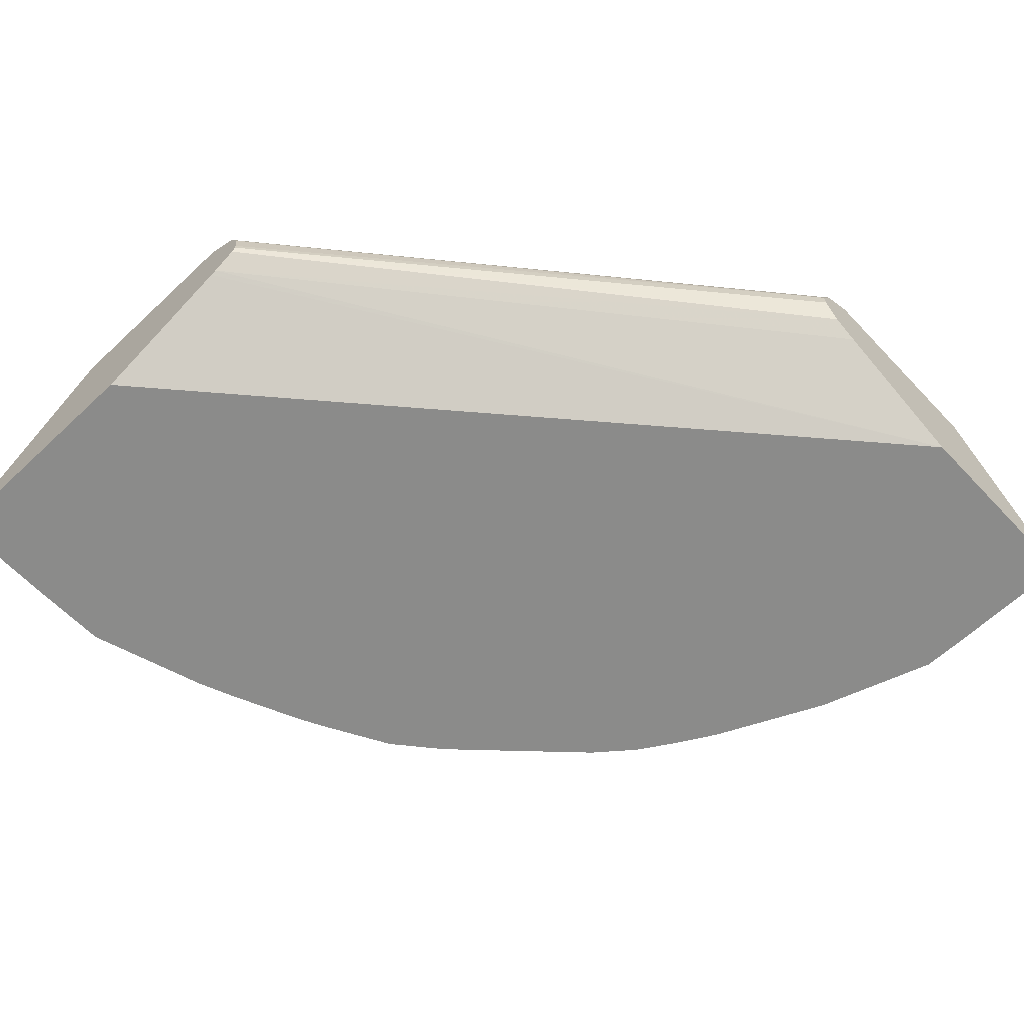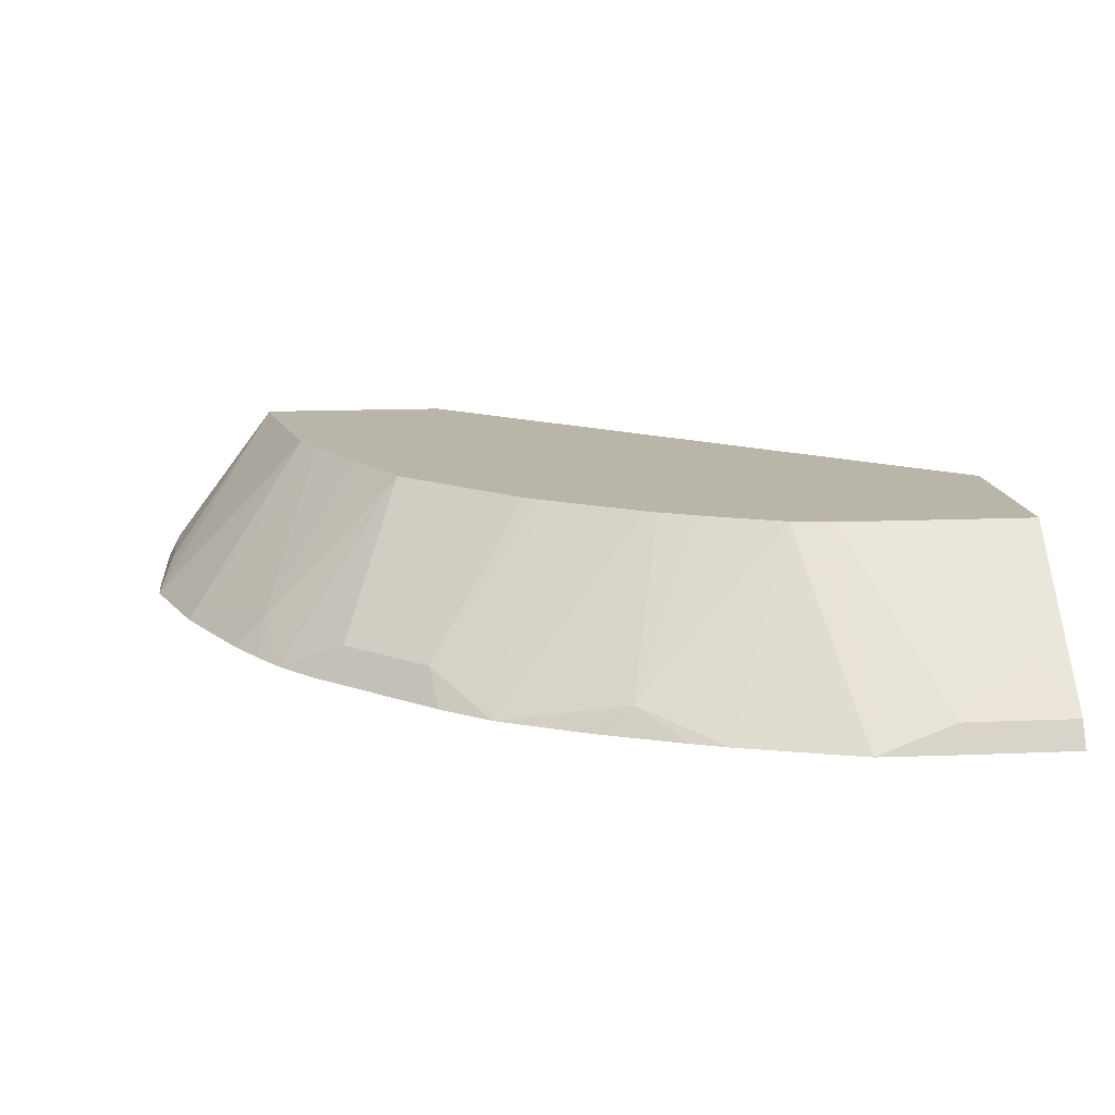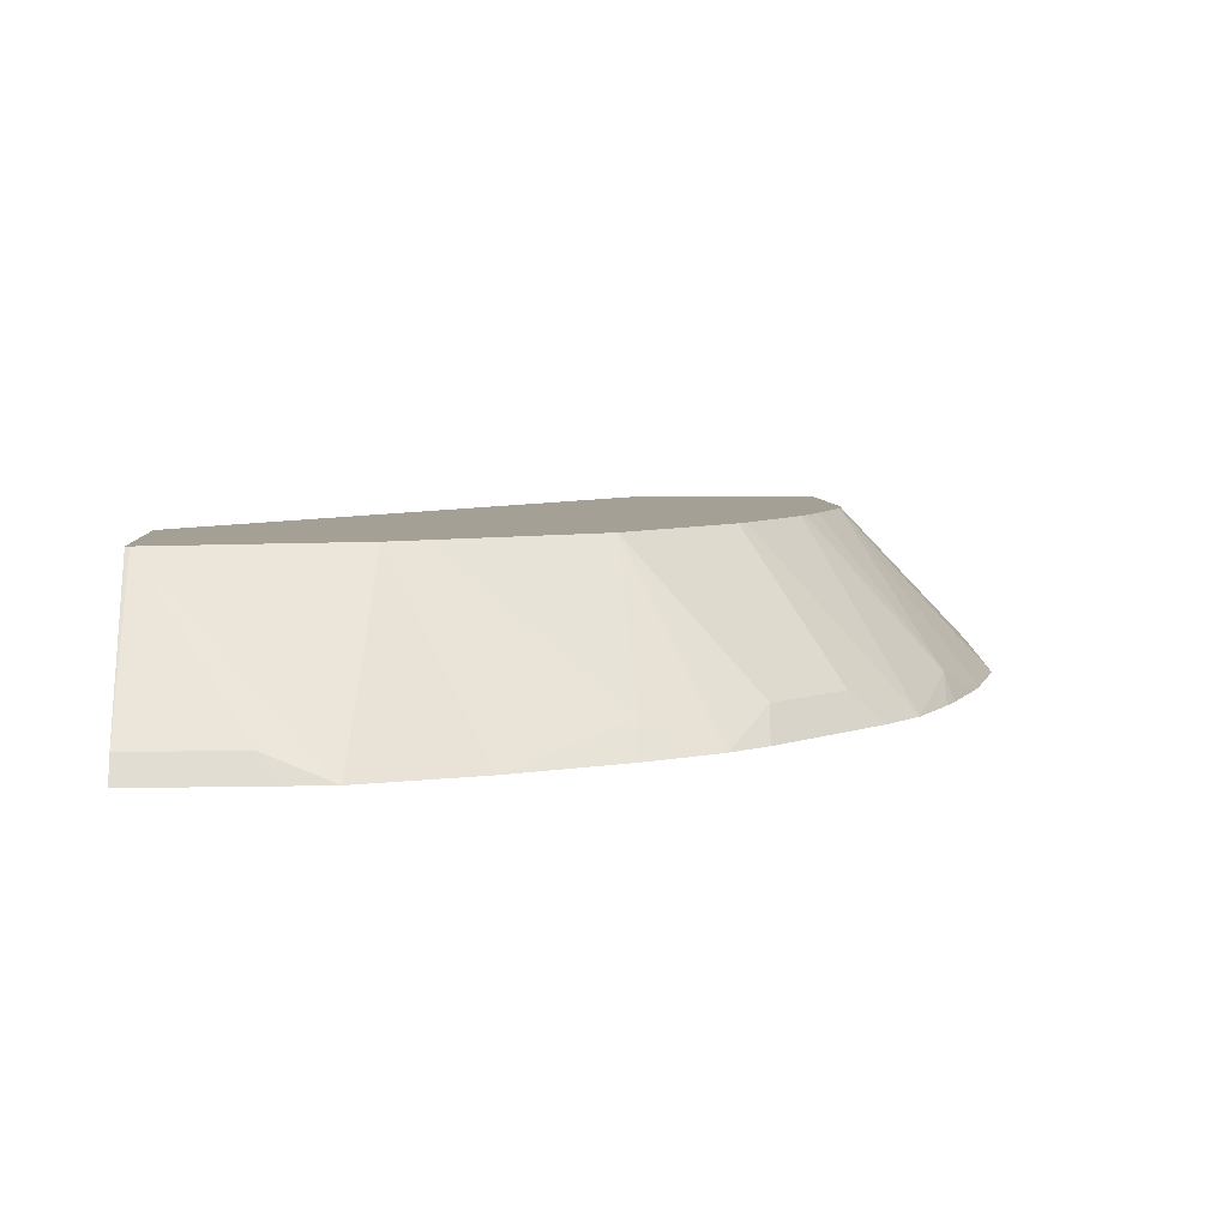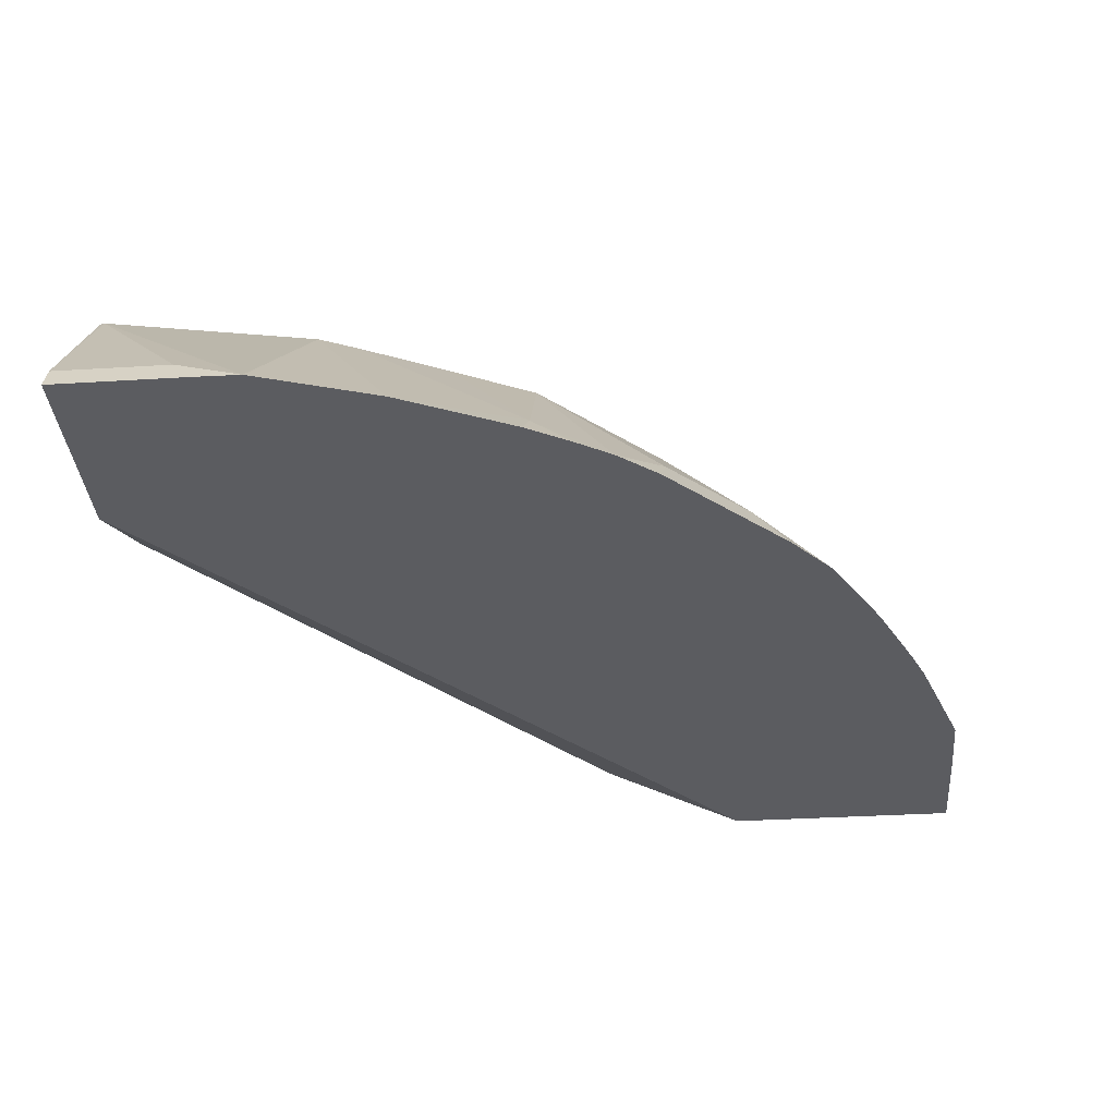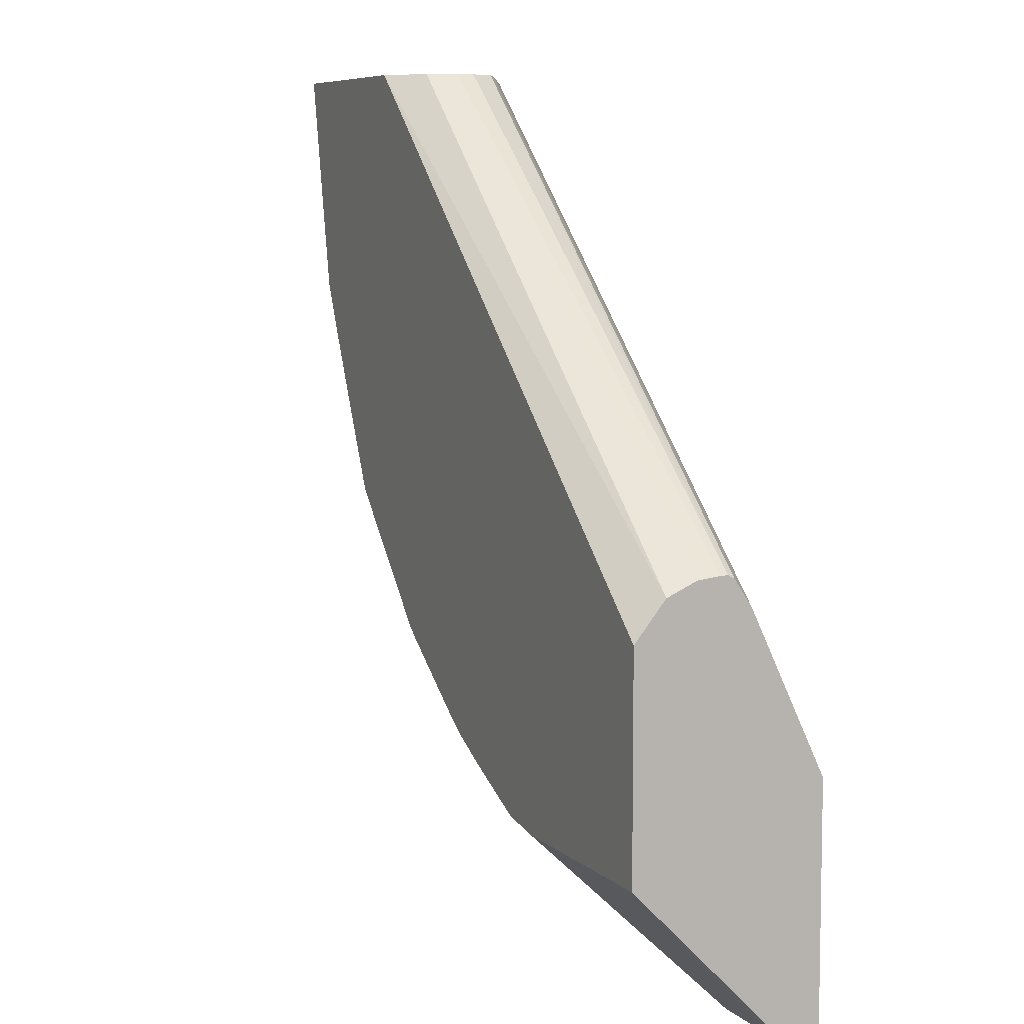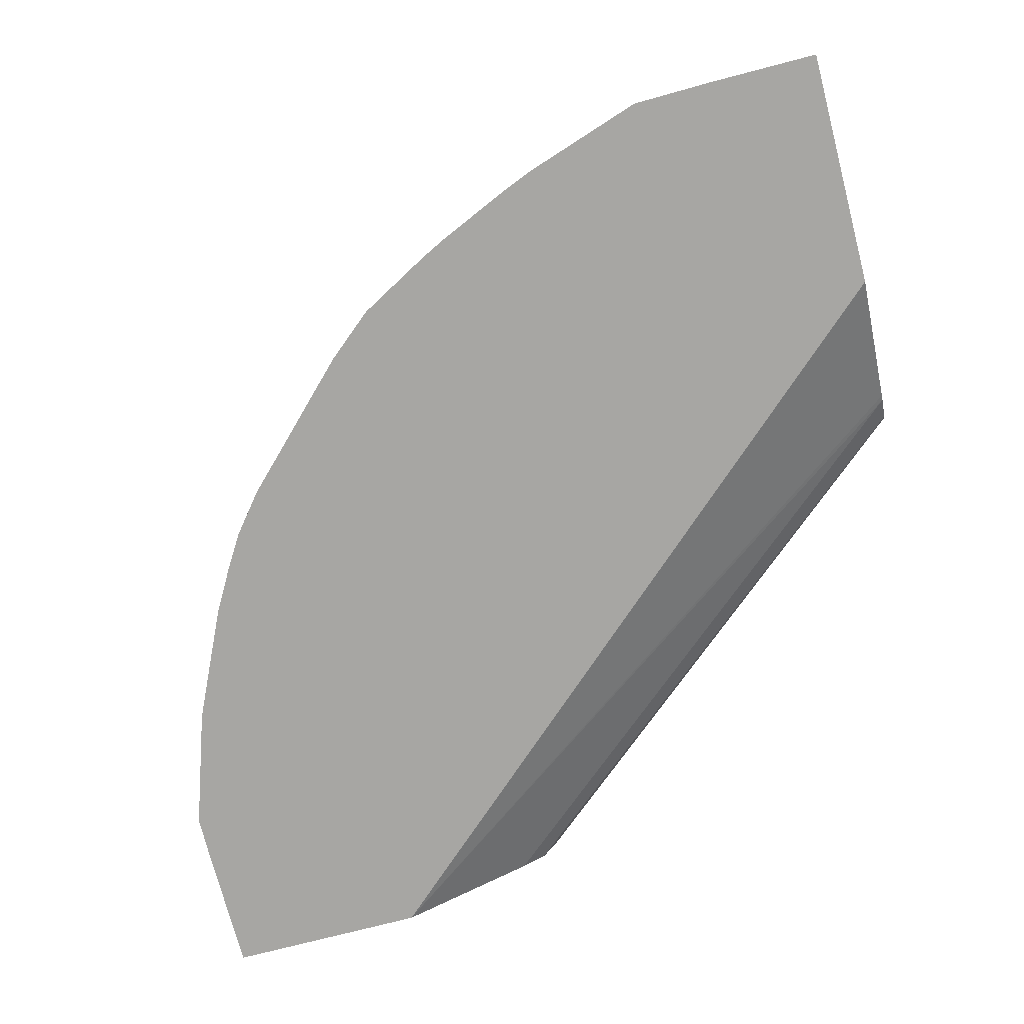
<metadata>
{"format":"obj","ext":"obj","renderer":"f3d","projection":"perspective","resolution":1024,"background":"white","views":[{"elev":-63.7,"azim":-46.6,"up":"+Y"},{"elev":13.4,"azim":174.3,"up":"+Y"},{"elev":5.7,"azim":86.1,"up":"+Y"},{"elev":-34.5,"azim":94.7,"up":"+Y"},{"elev":7.4,"azim":-114.2,"up":"+Z"},{"elev":-74.2,"azim":-165.4,"up":"+Y"}]}
</metadata>
<code>
v -0.01393 0.5456 -0.3317
v -0.01393 0.5456 -0.2244
v -0.01393 0.5571 -0.3259
v 0.03558 0.5456 -0.3317
v -0.01393 0.5754 -0.1613
v 0.2777 0.5456 0.03749
v -0.01393 0.6236 -0.2584
v 2.096e-05 0.5748 -0.3081
v 0.03558 0.5571 -0.3259
v 0.07113 0.5456 -0.3311
v -0.01393 0.5767 -0.1587
v 0.3672 0.5456 0.03749
v 0.2181 0.5746 0.03749
v -0.01393 0.6236 -0.1696
v 0.07248 0.6236 -0.2584
v 0.09124 0.6236 -0.2555
v 0.1245 0.5456 -0.3135
v -0.01393 0.5835 -0.1486
v 0.2074 0.5808 0.03749
v 0.3672 0.5456 -0.02333
v 0.3615 0.5571 0.03749
v -0.01393 0.6108 -0.1536
v 0.2229 0.6236 0.03749
v 0.1258 0.6236 -0.2406
v 0.16 0.5571 -0.2904
v 0.14 0.5456 -0.3072
v -0.01393 0.5862 -0.147
v 0.2012 0.5915 0.03749
v 0.367 0.5456 -0.04122
v 0.3615 0.5571 -0.01187
v 0.3118 0.6236 0.03554
v 0.3115 0.6236 0.03676
v 0.3113 0.6236 0.03749
v -0.01393 0.5985 -0.1481
v 0.2074 0.6104 0.03749
v 0.1429 0.6236 -0.2324
v 0.1833 0.5456 -0.2872
v 0.1722 0.5456 -0.2928
v 0.1476 0.6236 -0.2298
v 0.2155 0.5456 -0.2694
v -0.01393 0.589 -0.1471
v 0.2015 0.5985 0.03749
v 0.3492 0.5456 -0.09455
v 0.294 0.6236 -0.05336
v 0.1723 0.6236 -0.2133
v 0.1908 0.6236 -0.2009
v 0.24 0.56 -0.2356
v 0.2366 0.5456 -0.2517
v 0.3255 0.5456 -0.145
v 0.3111 0.56 -0.1467
v 0.2865 0.6236 -0.0698
v 0.1962 0.6236 -0.1969
v 0.2496 0.6236 -0.1436
v 0.2756 0.56 -0.2
v 0.2722 0.5456 -0.2161
v 0.3144 0.5456 -0.1644
v 0.3044 0.5456 -0.1806
v 0.2682 0.6236 -0.1067
v 0.29 0.5456 -0.1983
f 21 31 32
f 20 29 30
f 21 30 31
f 19 28 27
f 21 32 33
f 7 16 15
f 22 35 23
f 24 36 25
f 25 37 38
f 18 19 27
f 25 38 26
f 22 34 35
f 17 25 26
f 7 15 8
f 16 24 25
f 14 22 23
f 12 30 21
f 12 20 30
f 11 19 18
f 11 13 19
f 10 16 17
f 10 15 16
f 9 15 10
f 8 15 9
f 25 36 39
f 16 25 17
f 25 39 40
f 53 57 54
f 27 28 42
f 7 24 16
f 54 59 55
f 54 57 59
f 50 58 51
f 50 53 58
f 50 57 53
f 50 56 57
f 49 56 50
f 47 55 48
f 47 54 55
f 47 53 54
f 47 52 53
f 25 40 37
f 46 52 47
f 43 50 51
f 43 49 50
f 40 45 46
f 40 47 48
f 40 46 47
f 39 45 40
f 34 42 35
f 34 41 42
f 29 31 30
f 29 44 31
f 29 43 44
f 27 42 41
f 43 51 44
f 7 36 24
f 7 33 32
f 7 45 39
f 1 49 43
f 1 56 49
f 1 57 56
f 1 59 57
f 1 55 59
f 1 48 55
f 1 40 48
f 1 37 40
f 1 38 37
f 1 26 38
f 1 17 26
f 1 10 17
f 1 4 10
f 1 9 4
f 1 3 9
f 1 7 3
f 1 14 7
f 1 34 22
f 1 41 34
f 1 27 41
f 1 18 27
f 1 11 18
f 1 5 11
f 1 2 5
f 7 39 36
f 1 43 29
f 1 29 20
f 1 22 14
f 1 12 6
f 7 46 45
f 1 20 12
f 7 52 46
f 7 53 52
f 7 58 53
f 7 44 51
f 7 31 44
f 7 32 31
f 7 23 33
f 7 14 23
f 6 13 11
f 6 19 13
f 7 51 58
f 6 42 28
f 6 28 19
f 1 6 2
f 3 7 8
f 3 8 9
f 5 6 11
f 6 12 21
f 4 9 10
f 6 33 23
f 6 23 35
f 6 35 42
f 6 21 33
f 2 6 5

</code>
